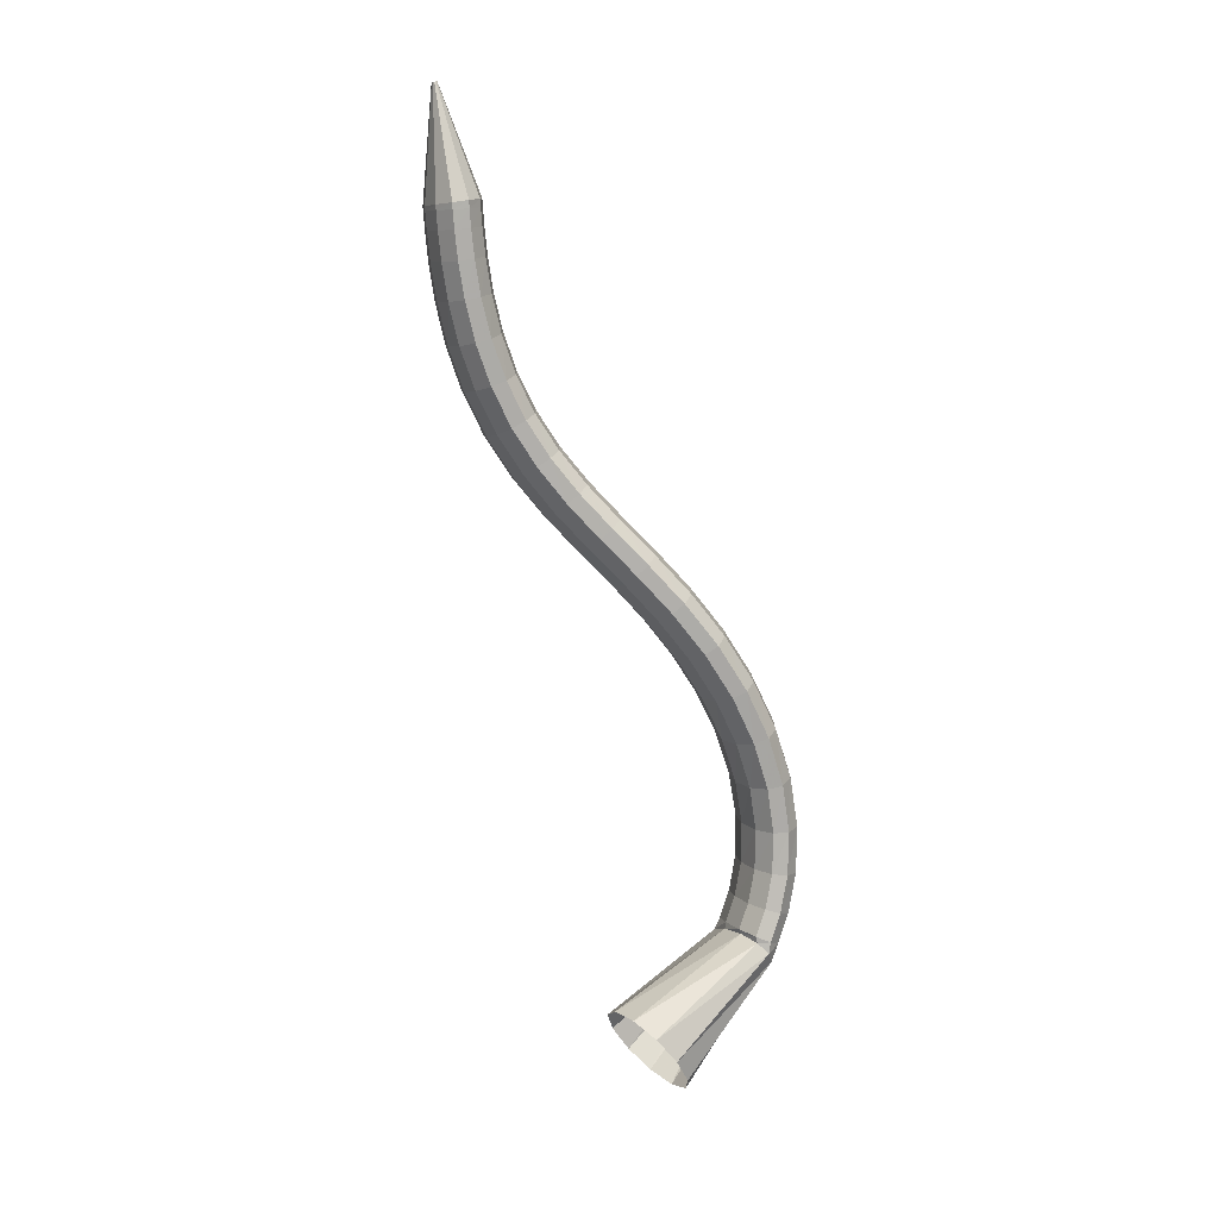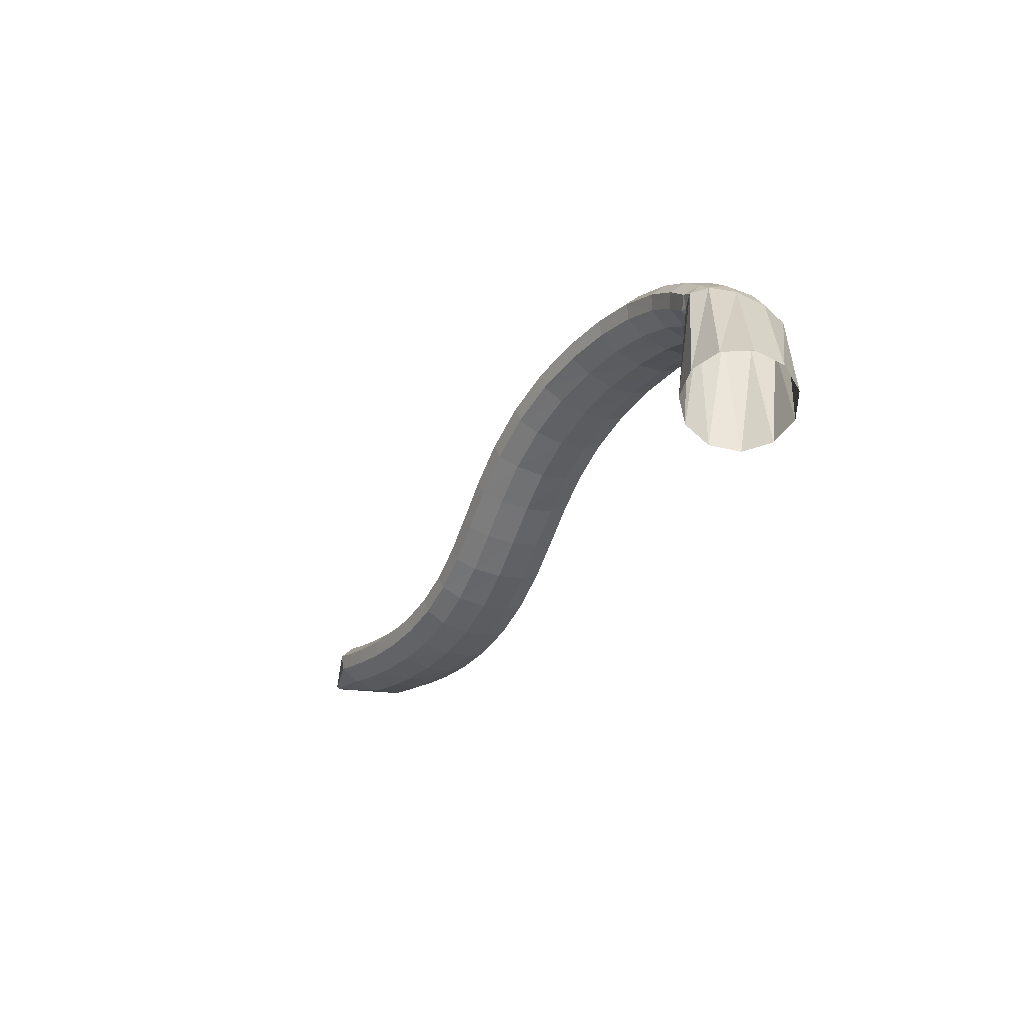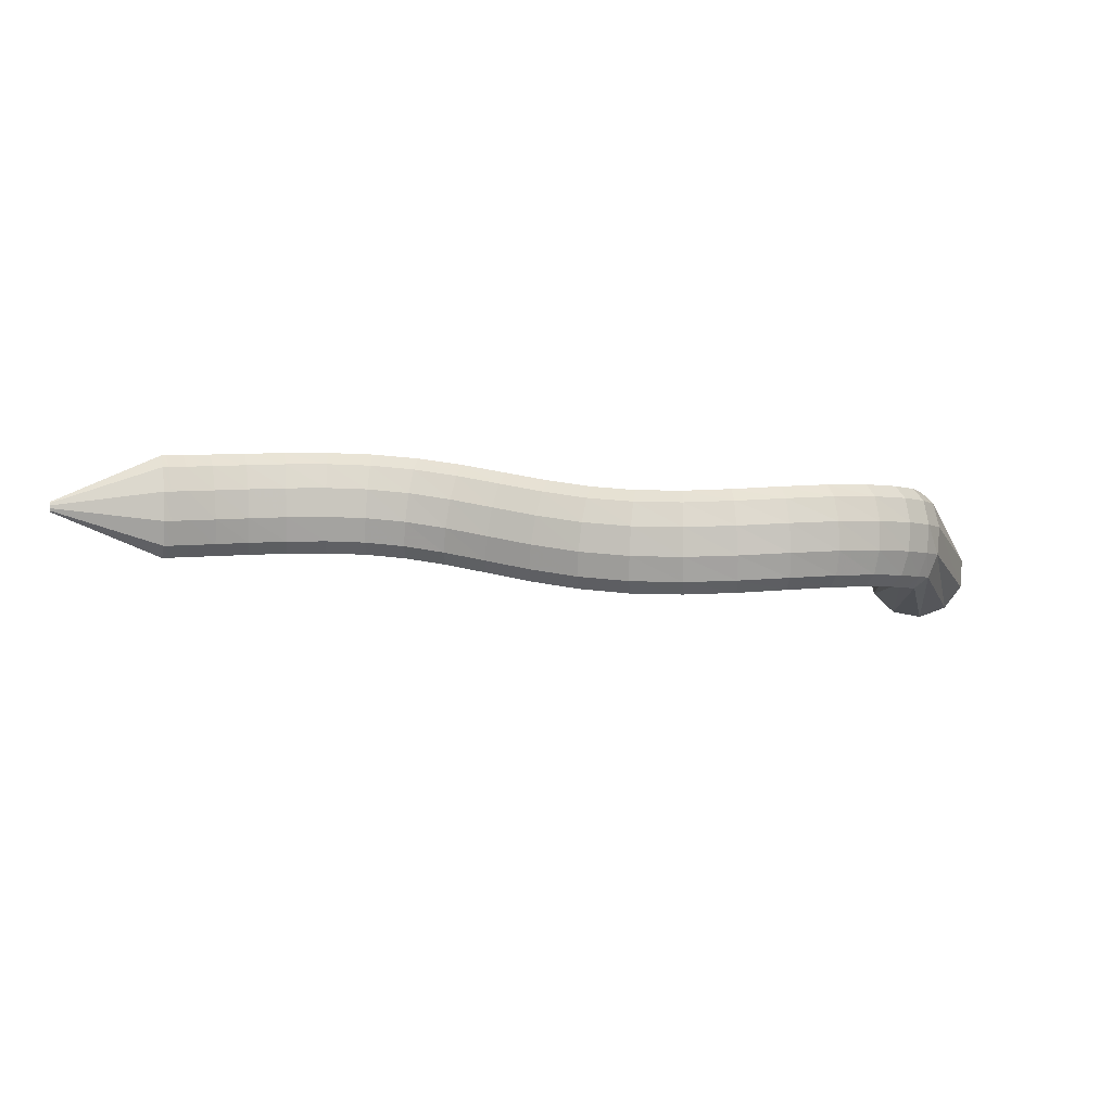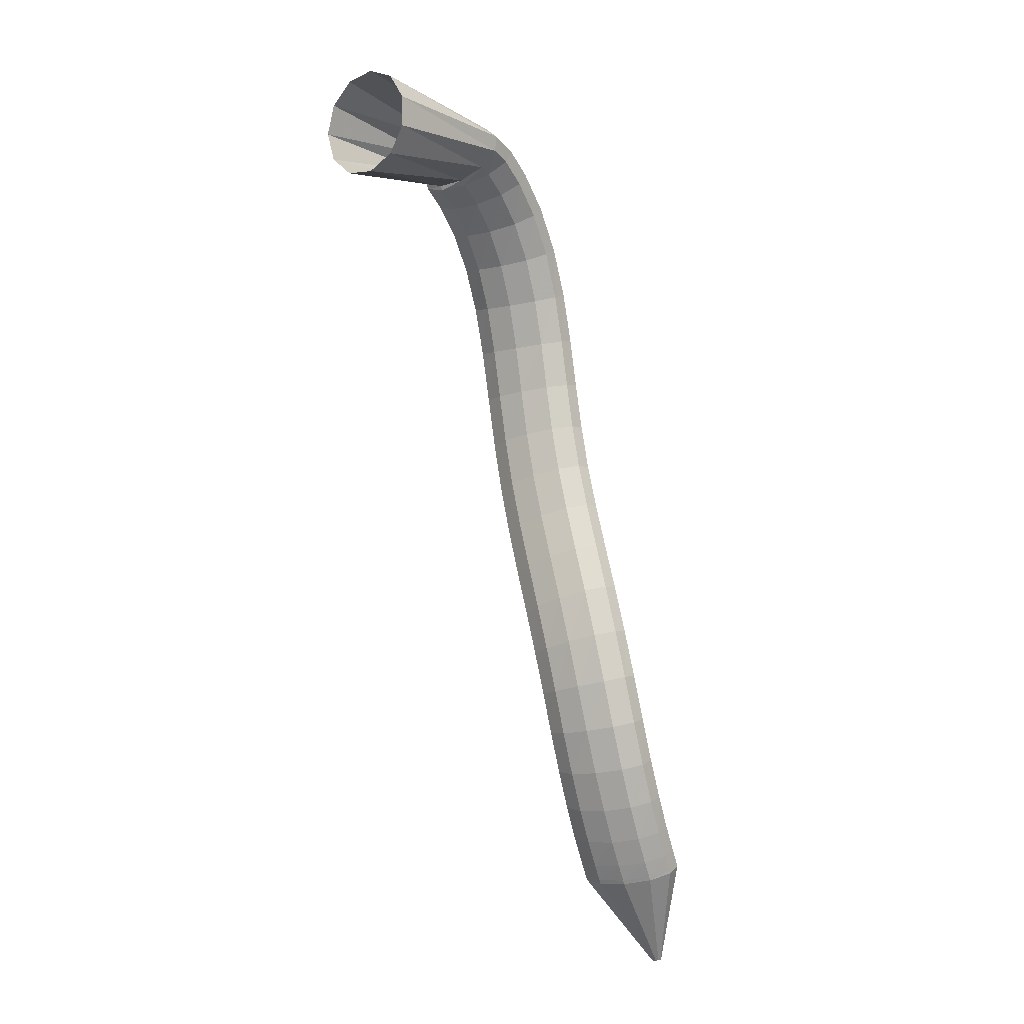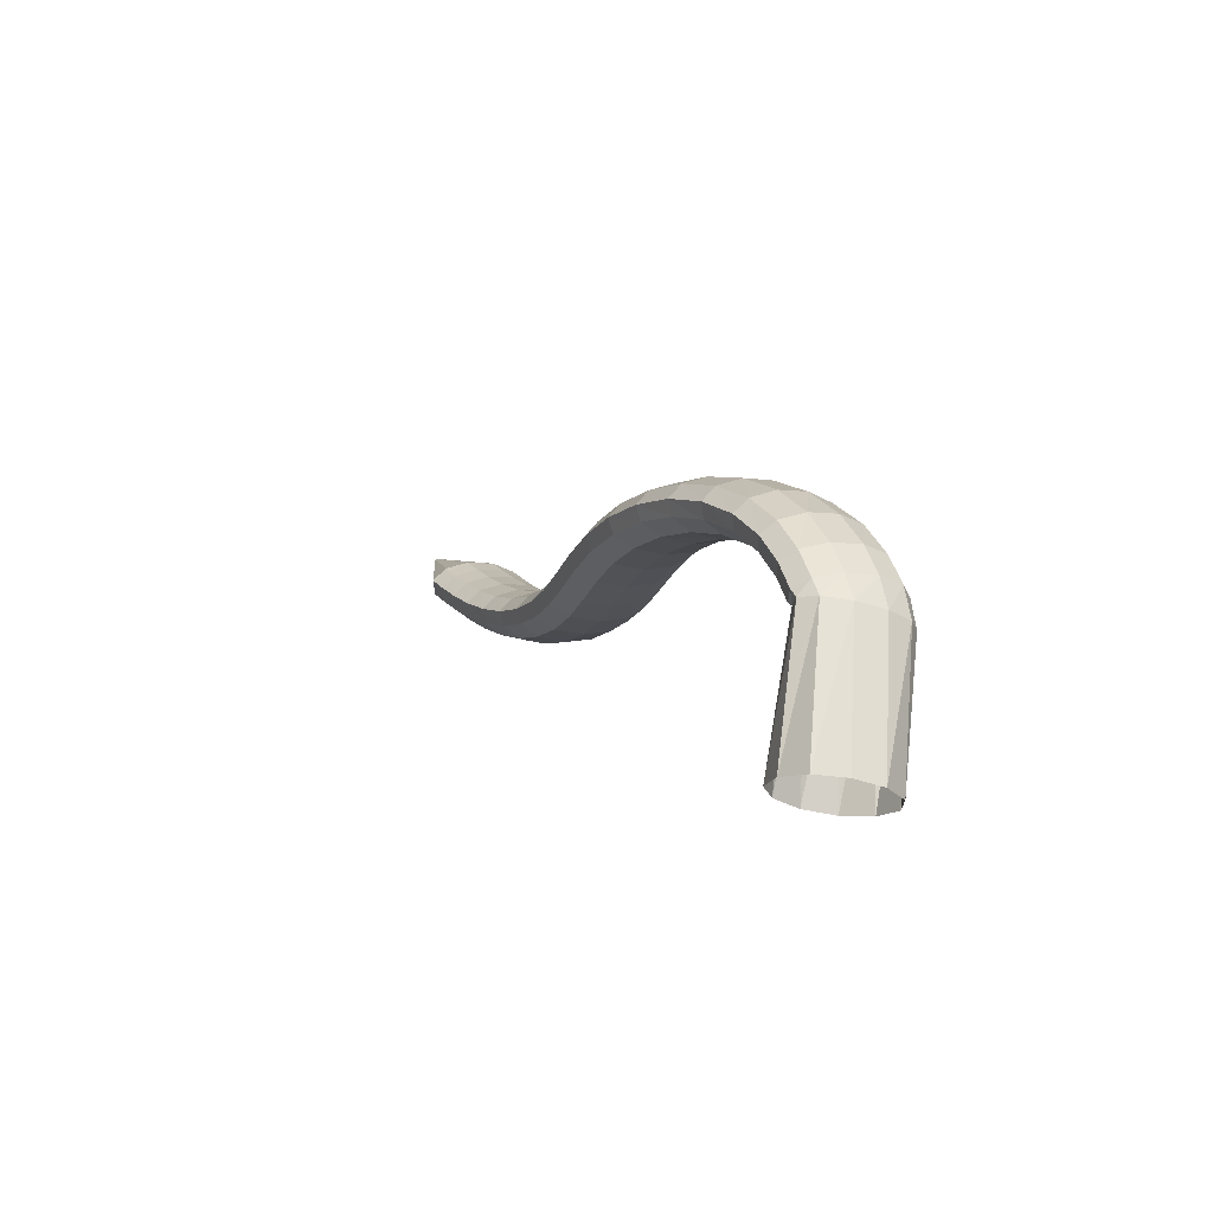
<metadata>
{"format":"obj","ext":"obj","renderer":"f3d","projection":"perspective","resolution":1024,"background":"white","views":[{"elev":-73.3,"azim":84.0,"up":"+Z"},{"elev":-2.1,"azim":-126.8,"up":"+Y"},{"elev":19.0,"azim":148.8,"up":"+Z"},{"elev":-59.8,"azim":-79.3,"up":"+Y"},{"elev":32.0,"azim":-122.3,"up":"+Y"}]}
</metadata>
<code>
g tube1
v 175.6 161.8 126.2
v 176 163.5 123.9
v 175.1 165.7 122.4
v 173.2 167.7 122.1
v 170.9 169 123.2
v 169 169.1 125.2
v 168 168 127.6
v 168.2 166 129.5
v 169.7 163.8 130.5
v 171.8 162 130.1
v 174 161.3 128.5
v 175.6 161.8 126.2
v 181.6 171.7 133.5
v 182.3 173 131.2
v 182.2 174.5 129.7
v 181.4 175.6 129.4
v 180.1 176.1 130.4
v 178.7 175.7 132.5
v 177.7 174.7 134.9
v 177.4 173.2 136.9
v 177.9 171.8 137.8
v 179 171 137.4
v 180.4 170.9 135.8
v 181.6 171.7 133.5
v 182.2 171.7 133.7
v 182.7 172.8 131.3
v 182.8 174.3 129.7
v 182.4 175.7 129.6
v 181.7 176.6 130.9
v 180.9 176.6 133.3
v 180.2 175.9 135.9
v 179.9 174.6 138
v 180.1 173.1 138.8
v 180.6 171.9 138.2
v 181.4 171.4 136.3
v 182.2 171.7 133.7
v 184.6 172.3 134.5
v 185.1 173.4 132
v 185.3 174.9 130.5
v 185.1 176.3 130.4
v 184.6 177.2 131.8
v 184 177.3 134.2
v 183.4 176.6 136.9
v 183 175.3 138.9
v 183 173.8 139.8
v 183.4 172.5 139.1
v 184 172 137.1
v 184.6 172.3 134.5
v 187.9 172.5 135.2
v 188.3 173.6 132.7
v 188.6 175.1 131.2
v 188.6 176.6 131.2
v 188.4 177.5 132.7
v 188 177.6 135.1
v 187.5 176.9 137.8
v 187.1 175.6 139.8
v 187 174 140.6
v 187.1 172.8 139.9
v 187.4 172.2 137.9
v 187.9 172.5 135.2
v 191.6 172.2 135.6
v 192 173.3 133.2
v 192.5 174.8 131.7
v 192.7 176.2 131.8
v 192.8 177.1 133.3
v 192.6 177.2 135.7
v 192.2 176.4 138.4
v 191.7 175 140.4
v 191.4 173.5 141.2
v 191.2 172.3 140.4
v 191.3 171.8 138.3
v 191.6 172.2 135.6
v 195.7 171.1 135.8
v 196.1 172.3 133.3
v 196.7 173.8 131.9
v 197.1 175.1 132
v 197.4 175.9 133.5
v 197.4 175.9 136
v 197 175.1 138.7
v 196.5 173.7 140.7
v 196 172.2 141.4
v 195.6 171 140.5
v 195.5 170.6 138.5
v 195.7 171.1 135.8
v 199.7 169.3 135.7
v 200.3 170.5 133.3
v 201 172 131.9
v 201.6 173.2 132
v 202 173.9 133.5
v 202.1 173.9 136
v 201.7 173 138.6
v 201 171.6 140.6
v 200.3 170.2 141.3
v 199.8 169.2 140.4
v 199.5 168.8 138.3
v 199.7 169.3 135.7
v 203.6 167 135.5
v 204.3 168.1 133.1
v 205.2 169.5 131.7
v 206 170.7 131.8
v 206.5 171.3 133.3
v 206.5 171.2 135.8
v 206 170.4 138.5
v 205.2 169.1 140.4
v 204.3 167.8 141.1
v 203.6 166.8 140.3
v 203.4 166.5 138.2
v 203.6 167 135.5
v 207.2 164.3 135.4
v 208 165.2 133
v 209.1 166.5 131.6
v 210 167.6 131.7
v 210.5 168.2 133.3
v 210.5 168.1 135.7
v 209.9 167.4 138.4
v 208.9 166.2 140.4
v 207.8 165 141
v 207.1 164.1 140.2
v 206.8 163.8 138.1
v 207.2 164.3 135.4
v 210.4 161.2 135.5
v 211.4 162 133
v 212.6 163.1 131.7
v 213.6 164.1 131.8
v 214.2 164.7 133.3
v 214 164.7 135.8
v 213.3 164.1 138.4
v 212.1 163.1 140.4
v 211 162 141.1
v 210.1 161.2 140.2
v 209.9 160.8 138.1
v 210.4 161.2 135.5
v 213.3 157.8 135.7
v 214.4 158.6 133.3
v 215.7 159.5 131.9
v 216.8 160.5 132
v 217.4 161.1 133.6
v 217.2 161.2 136
v 216.3 160.7 138.7
v 215.1 159.8 140.6
v 213.9 158.8 141.3
v 213 158 140.5
v 212.8 157.6 138.4
v 213.3 157.8 135.7
v 216.2 154.4 136
v 217.3 155.1 133.6
v 218.6 156 132.3
v 219.7 157 132.4
v 220.2 157.6 133.9
v 220 157.7 136.4
v 219.2 157.2 139
v 217.9 156.4 141
v 216.6 155.4 141.7
v 215.8 154.6 140.8
v 215.6 154.2 138.7
v 216.2 154.4 136
v 219.1 151 136.4
v 220.2 151.7 134
v 221.4 152.7 132.6
v 222.5 153.7 132.7
v 223 154.3 134.3
v 222.8 154.4 136.8
v 222 153.9 139.4
v 220.7 153 141.4
v 219.5 151.9 142
v 218.7 151.1 141.2
v 218.5 150.7 139.1
v 219.1 151 136.4
v 222.3 147.7 136.7
v 223.3 148.6 134.3
v 224.4 149.8 133
v 225.4 150.8 133.1
v 225.9 151.5 134.6
v 225.7 151.5 137.1
v 224.9 150.9 139.7
v 223.8 149.9 141.7
v 222.7 148.7 142.3
v 221.9 147.8 141.5
v 221.8 147.4 139.4
v 222.3 147.7 136.7
v 225.8 144.9 136.9
v 226.7 145.9 134.5
v 227.7 147.2 133.2
v 228.5 148.4 133.3
v 228.9 149.1 134.8
v 228.8 149.1 137.3
v 228.1 148.3 139.9
v 227.2 147.1 141.9
v 226.2 145.8 142.6
v 225.6 144.9 141.7
v 225.4 144.5 139.6
v 225.8 144.9 136.9
v 229.7 142.5 137.1
v 230.3 143.6 134.7
v 231.1 145 133.3
v 231.8 146.3 133.4
v 232.2 147.1 134.9
v 232.1 147 137.4
v 231.5 146.2 140.1
v 230.8 144.9 142
v 230 143.5 142.7
v 229.5 142.5 141.9
v 229.3 142.1 139.8
v 229.7 142.5 137.1
v 233.6 140.7 137.3
v 234.2 141.9 134.8
v 234.8 143.3 133.4
v 235.3 144.7 133.5
v 235.6 145.5 135
v 235.5 145.5 137.5
v 235.1 144.7 140.2
v 234.4 143.3 142.2
v 233.8 141.8 142.9
v 233.4 140.7 142
v 233.3 140.3 139.9
v 233.6 140.7 137.3
v 237.4 139.4 137.4
v 237.9 140.6 135
v 238.4 142.1 133.6
v 238.9 143.5 133.7
v 239 144.3 135.2
v 238.9 144.3 137.7
v 238.5 143.5 140.3
v 238 142.1 142.3
v 237.5 140.6 143
v 237.2 139.5 142.2
v 237.2 139 140.1
v 237.4 139.4 137.4
v 240.9 138.5 137.7
v 241.3 139.7 135.2
v 241.7 141.2 133.8
v 242.1 142.6 133.8
v 242.2 143.5 135.3
v 242 143.5 137.8
v 241.6 142.7 140.5
v 241.2 141.3 142.5
v 240.8 139.8 143.2
v 240.5 138.6 142.4
v 240.6 138.1 140.4
v 240.9 138.5 137.7
v 243.5 138 137.9
v 243.9 139.1 135.4
v 244.4 140.6 134
v 244.6 142.1 134
v 244.7 142.9 135.5
v 244.5 143 138
v 244.1 142.2 140.7
v 243.7 140.8 142.7
v 243.3 139.3 143.4
v 243.2 138.1 142.7
v 243.2 137.6 140.6
v 243.5 138 137.9
v 245.2 137.7 138
v 245.6 138.8 135.6
v 246 140.3 134.1
v 246.3 141.8 134.2
v 246.3 142.6 135.7
v 246.1 142.7 138.1
v 245.7 141.9 140.8
v 245.3 140.6 142.9
v 245 139 143.6
v 244.8 137.8 142.8
v 244.9 137.3 140.7
v 245.2 137.7 138
v 245.6 137.6 138.1
v 246.1 138.7 135.6
v 246.6 140.2 134.2
v 247 141.7 134.2
v 247 142.5 135.7
v 246.8 142.6 138.2
v 246.4 141.8 140.9
v 245.9 140.4 142.9
v 245.4 138.9 143.6
v 245.2 137.7 142.8
v 245.3 137.3 140.8
v 245.6 137.6 138.1
v 256.1 137.2 139.7
v 256.2 137.4 139.5
v 256.2 137.5 139.3
v 256.3 137.7 139.3
v 256.3 137.7 139.5
v 256.3 137.7 139.7
v 256.2 137.7 140
v 256.2 137.5 140.2
v 256.1 137.4 140.3
v 256.1 137.3 140.2
v 256.1 137.2 140
v 256.1 137.2 139.7
f 1 2 14
f 14 13 1
f 2 3 15
f 15 14 2
f 3 4 16
f 16 15 3
f 4 5 17
f 17 16 4
f 5 6 18
f 18 17 5
f 6 7 19
f 19 18 6
f 7 8 20
f 20 19 7
f 8 9 21
f 21 20 8
f 9 10 22
f 22 21 9
f 10 11 23
f 23 22 10
f 11 12 24
f 24 23 11
f 13 14 26
f 26 25 13
f 14 15 27
f 27 26 14
f 15 16 28
f 28 27 15
f 16 17 29
f 29 28 16
f 17 18 30
f 30 29 17
f 18 19 31
f 31 30 18
f 19 20 32
f 32 31 19
f 20 21 33
f 33 32 20
f 21 22 34
f 34 33 21
f 22 23 35
f 35 34 22
f 23 24 36
f 36 35 23
f 25 26 38
f 38 37 25
f 26 27 39
f 39 38 26
f 27 28 40
f 40 39 27
f 28 29 41
f 41 40 28
f 29 30 42
f 42 41 29
f 30 31 43
f 43 42 30
f 31 32 44
f 44 43 31
f 32 33 45
f 45 44 32
f 33 34 46
f 46 45 33
f 34 35 47
f 47 46 34
f 35 36 48
f 48 47 35
f 37 38 50
f 50 49 37
f 38 39 51
f 51 50 38
f 39 40 52
f 52 51 39
f 40 41 53
f 53 52 40
f 41 42 54
f 54 53 41
f 42 43 55
f 55 54 42
f 43 44 56
f 56 55 43
f 44 45 57
f 57 56 44
f 45 46 58
f 58 57 45
f 46 47 59
f 59 58 46
f 47 48 60
f 60 59 47
f 49 50 62
f 62 61 49
f 50 51 63
f 63 62 50
f 51 52 64
f 64 63 51
f 52 53 65
f 65 64 52
f 53 54 66
f 66 65 53
f 54 55 67
f 67 66 54
f 55 56 68
f 68 67 55
f 56 57 69
f 69 68 56
f 57 58 70
f 70 69 57
f 58 59 71
f 71 70 58
f 59 60 72
f 72 71 59
f 61 62 74
f 74 73 61
f 62 63 75
f 75 74 62
f 63 64 76
f 76 75 63
f 64 65 77
f 77 76 64
f 65 66 78
f 78 77 65
f 66 67 79
f 79 78 66
f 67 68 80
f 80 79 67
f 68 69 81
f 81 80 68
f 69 70 82
f 82 81 69
f 70 71 83
f 83 82 70
f 71 72 84
f 84 83 71
f 73 74 86
f 86 85 73
f 74 75 87
f 87 86 74
f 75 76 88
f 88 87 75
f 76 77 89
f 89 88 76
f 77 78 90
f 90 89 77
f 78 79 91
f 91 90 78
f 79 80 92
f 92 91 79
f 80 81 93
f 93 92 80
f 81 82 94
f 94 93 81
f 82 83 95
f 95 94 82
f 83 84 96
f 96 95 83
f 85 86 98
f 98 97 85
f 86 87 99
f 99 98 86
f 87 88 100
f 100 99 87
f 88 89 101
f 101 100 88
f 89 90 102
f 102 101 89
f 90 91 103
f 103 102 90
f 91 92 104
f 104 103 91
f 92 93 105
f 105 104 92
f 93 94 106
f 106 105 93
f 94 95 107
f 107 106 94
f 95 96 108
f 108 107 95
f 97 98 110
f 110 109 97
f 98 99 111
f 111 110 98
f 99 100 112
f 112 111 99
f 100 101 113
f 113 112 100
f 101 102 114
f 114 113 101
f 102 103 115
f 115 114 102
f 103 104 116
f 116 115 103
f 104 105 117
f 117 116 104
f 105 106 118
f 118 117 105
f 106 107 119
f 119 118 106
f 107 108 120
f 120 119 107
f 109 110 122
f 122 121 109
f 110 111 123
f 123 122 110
f 111 112 124
f 124 123 111
f 112 113 125
f 125 124 112
f 113 114 126
f 126 125 113
f 114 115 127
f 127 126 114
f 115 116 128
f 128 127 115
f 116 117 129
f 129 128 116
f 117 118 130
f 130 129 117
f 118 119 131
f 131 130 118
f 119 120 132
f 132 131 119
f 121 122 134
f 134 133 121
f 122 123 135
f 135 134 122
f 123 124 136
f 136 135 123
f 124 125 137
f 137 136 124
f 125 126 138
f 138 137 125
f 126 127 139
f 139 138 126
f 127 128 140
f 140 139 127
f 128 129 141
f 141 140 128
f 129 130 142
f 142 141 129
f 130 131 143
f 143 142 130
f 131 132 144
f 144 143 131
f 133 134 146
f 146 145 133
f 134 135 147
f 147 146 134
f 135 136 148
f 148 147 135
f 136 137 149
f 149 148 136
f 137 138 150
f 150 149 137
f 138 139 151
f 151 150 138
f 139 140 152
f 152 151 139
f 140 141 153
f 153 152 140
f 141 142 154
f 154 153 141
f 142 143 155
f 155 154 142
f 143 144 156
f 156 155 143
f 145 146 158
f 158 157 145
f 146 147 159
f 159 158 146
f 147 148 160
f 160 159 147
f 148 149 161
f 161 160 148
f 149 150 162
f 162 161 149
f 150 151 163
f 163 162 150
f 151 152 164
f 164 163 151
f 152 153 165
f 165 164 152
f 153 154 166
f 166 165 153
f 154 155 167
f 167 166 154
f 155 156 168
f 168 167 155
f 157 158 170
f 170 169 157
f 158 159 171
f 171 170 158
f 159 160 172
f 172 171 159
f 160 161 173
f 173 172 160
f 161 162 174
f 174 173 161
f 162 163 175
f 175 174 162
f 163 164 176
f 176 175 163
f 164 165 177
f 177 176 164
f 165 166 178
f 178 177 165
f 166 167 179
f 179 178 166
f 167 168 180
f 180 179 167
f 169 170 182
f 182 181 169
f 170 171 183
f 183 182 170
f 171 172 184
f 184 183 171
f 172 173 185
f 185 184 172
f 173 174 186
f 186 185 173
f 174 175 187
f 187 186 174
f 175 176 188
f 188 187 175
f 176 177 189
f 189 188 176
f 177 178 190
f 190 189 177
f 178 179 191
f 191 190 178
f 179 180 192
f 192 191 179
f 181 182 194
f 194 193 181
f 182 183 195
f 195 194 182
f 183 184 196
f 196 195 183
f 184 185 197
f 197 196 184
f 185 186 198
f 198 197 185
f 186 187 199
f 199 198 186
f 187 188 200
f 200 199 187
f 188 189 201
f 201 200 188
f 189 190 202
f 202 201 189
f 190 191 203
f 203 202 190
f 191 192 204
f 204 203 191
f 193 194 206
f 206 205 193
f 194 195 207
f 207 206 194
f 195 196 208
f 208 207 195
f 196 197 209
f 209 208 196
f 197 198 210
f 210 209 197
f 198 199 211
f 211 210 198
f 199 200 212
f 212 211 199
f 200 201 213
f 213 212 200
f 201 202 214
f 214 213 201
f 202 203 215
f 215 214 202
f 203 204 216
f 216 215 203
f 205 206 218
f 218 217 205
f 206 207 219
f 219 218 206
f 207 208 220
f 220 219 207
f 208 209 221
f 221 220 208
f 209 210 222
f 222 221 209
f 210 211 223
f 223 222 210
f 211 212 224
f 224 223 211
f 212 213 225
f 225 224 212
f 213 214 226
f 226 225 213
f 214 215 227
f 227 226 214
f 215 216 228
f 228 227 215
f 217 218 230
f 230 229 217
f 218 219 231
f 231 230 218
f 219 220 232
f 232 231 219
f 220 221 233
f 233 232 220
f 221 222 234
f 234 233 221
f 222 223 235
f 235 234 222
f 223 224 236
f 236 235 223
f 224 225 237
f 237 236 224
f 225 226 238
f 238 237 225
f 226 227 239
f 239 238 226
f 227 228 240
f 240 239 227
f 229 230 242
f 242 241 229
f 230 231 243
f 243 242 230
f 231 232 244
f 244 243 231
f 232 233 245
f 245 244 232
f 233 234 246
f 246 245 233
f 234 235 247
f 247 246 234
f 235 236 248
f 248 247 235
f 236 237 249
f 249 248 236
f 237 238 250
f 250 249 237
f 238 239 251
f 251 250 238
f 239 240 252
f 252 251 239
f 241 242 254
f 254 253 241
f 242 243 255
f 255 254 242
f 243 244 256
f 256 255 243
f 244 245 257
f 257 256 244
f 245 246 258
f 258 257 245
f 246 247 259
f 259 258 246
f 247 248 260
f 260 259 247
f 248 249 261
f 261 260 248
f 249 250 262
f 262 261 249
f 250 251 263
f 263 262 250
f 251 252 264
f 264 263 251
f 253 254 266
f 266 265 253
f 254 255 267
f 267 266 254
f 255 256 268
f 268 267 255
f 256 257 269
f 269 268 256
f 257 258 270
f 270 269 257
f 258 259 271
f 271 270 258
f 259 260 272
f 272 271 259
f 260 261 273
f 273 272 260
f 261 262 274
f 274 273 261
f 262 263 275
f 275 274 262
f 263 264 276
f 276 275 263
f 265 266 278
f 278 277 265
f 266 267 279
f 279 278 266
f 267 268 280
f 280 279 267
f 268 269 281
f 281 280 268
f 269 270 282
f 282 281 269
f 270 271 283
f 283 282 270
f 271 272 284
f 284 283 271
f 272 273 285
f 285 284 272
f 273 274 286
f 286 285 273
f 274 275 287
f 287 286 274
f 275 276 288
f 288 287 275
g

</code>
